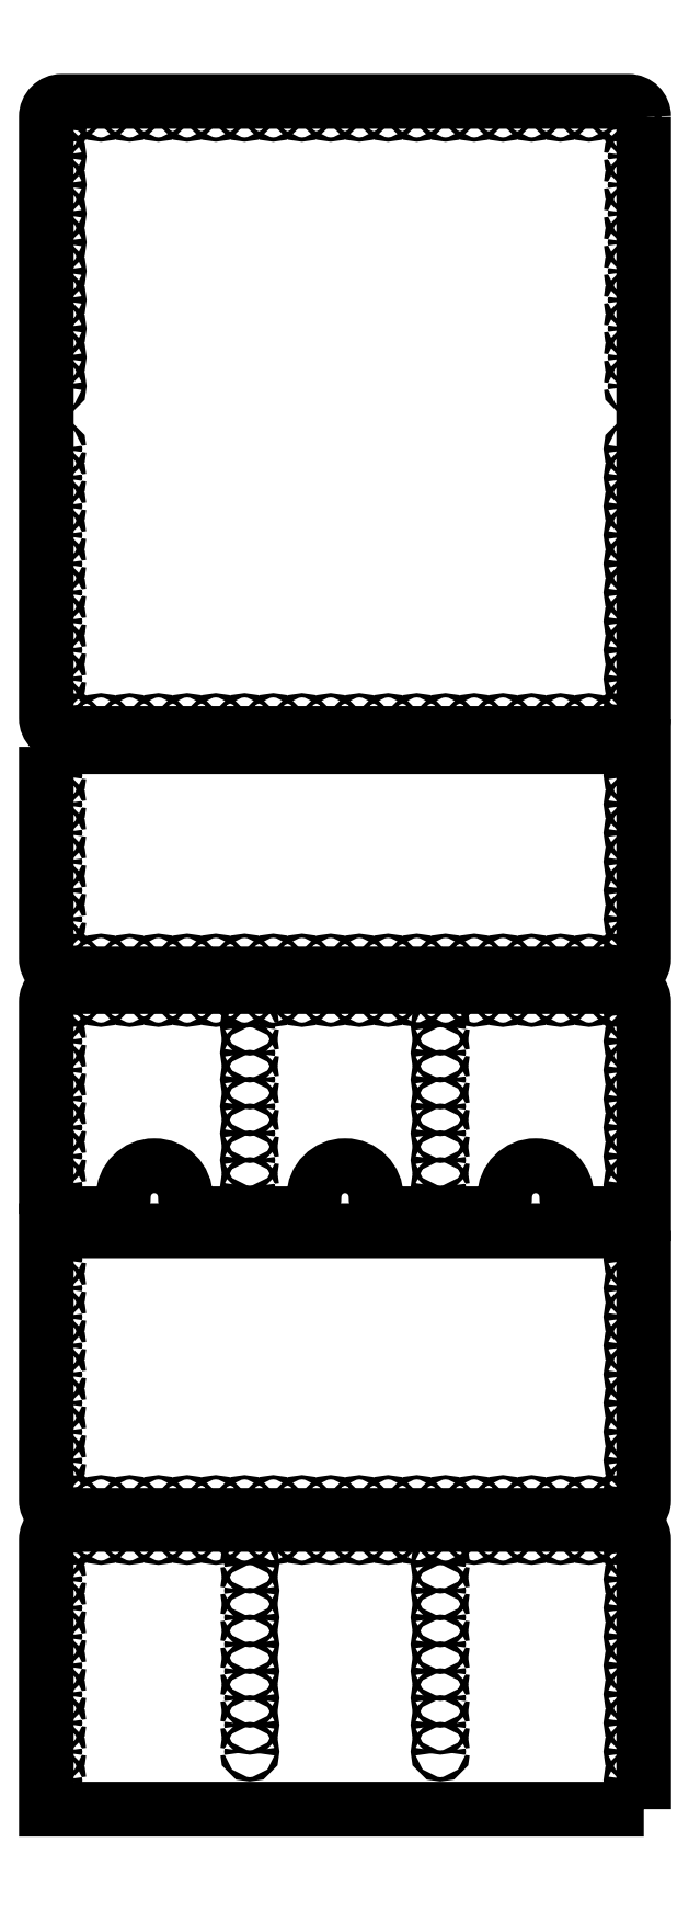
<metadata>
{"format":"dxf","ext":"dxf","renderer":"ezdxf+matplotlib","layout":"modelspace","background":"white","min_lineweight":24,"dpi":150}
</metadata>
<code>
0
SECTION
2
ENTITIES
0
LWPOLYLINE
8
0
90
        9
70
     0
43
0
10
3110
20
1639
42
0.4142
10
3104
20
1645
10
2904
20
1645
42
0.4142
10
2898
20
1639
10
2898
20
1427
42
0.4142
10
2904
20
1421
10
3104
20
1421
42
0.4142
10
3110
20
1427
10
3110
20
1639
0
INSERT
8
0
2
*U20
10
0
20
0
30
0
0
INSERT
8
0
2
*U26
10
0
20
3066
30
0
41
-1
50
180
0
LWPOLYLINE
8
0
90
        6
70
     1
43
0
10
2898
20
1416
10
2898
20
1342
42
0.4142
10
2904
20
1336
10
3104
20
1336
42
0.4142
10
3110
20
1342
10
3110
20
1416
0
CIRCLE
8
0
10
3106
20
1406
30
0
40
0.75
0
CIRCLE
8
0
10
3106
20
1396
30
0
40
0.75
0
CIRCLE
8
0
10
3106
20
1386
30
0
40
0.75
0
CIRCLE
8
0
10
3106
20
1376
30
0
40
0.75
0
CIRCLE
8
0
10
3106
20
1366
30
0
40
0.75
0
CIRCLE
8
0
10
3106
20
1355
30
0
40
0.75
0
CIRCLE
8
0
10
3106
20
1345
30
0
40
0.75
0
CIRCLE
8
0
10
3101
20
1340
30
0
40
0.75
0
CIRCLE
8
0
10
3091
20
1340
30
0
40
0.75
0
CIRCLE
8
0
10
3080
20
1340
30
0
40
0.75
0
CIRCLE
8
0
10
3070
20
1340
30
0
40
0.75
0
CIRCLE
8
0
10
3060
20
1340
30
0
40
0.75
0
CIRCLE
8
0
10
3050
20
1340
30
0
40
0.75
0
CIRCLE
8
0
10
3040
20
1340
30
0
40
0.75
0
CIRCLE
8
0
10
3030
20
1340
30
0
40
0.75
0
CIRCLE
8
0
10
3019
20
1340
30
0
40
0.75
0
CIRCLE
8
0
10
3009
20
1340
30
0
40
0.75
0
CIRCLE
8
0
10
2999
20
1340
30
0
40
0.75
0
CIRCLE
8
0
10
2989
20
1340
30
0
40
0.75
0
CIRCLE
8
0
10
2979
20
1340
30
0
40
0.75
0
CIRCLE
8
0
10
2969
20
1340
30
0
40
0.75
0
CIRCLE
8
0
10
2958
20
1340
30
0
40
0.75
0
CIRCLE
8
0
10
2948
20
1340
30
0
40
0.75
0
CIRCLE
8
0
10
2938
20
1340
30
0
40
0.75
0
CIRCLE
8
0
10
2928
20
1340
30
0
40
0.75
0
CIRCLE
8
0
10
2918
20
1340
30
0
40
0.75
0
CIRCLE
8
0
10
2908
20
1340
30
0
40
0.75
0
CIRCLE
8
0
10
2902
20
1345
30
0
40
0.75
0
CIRCLE
8
0
10
2902
20
1355
30
0
40
0.75
0
CIRCLE
8
0
10
2902
20
1366
30
0
40
0.75
0
CIRCLE
8
0
10
2902
20
1376
30
0
40
0.75
0
CIRCLE
8
0
10
2902
20
1386
30
0
40
0.75
0
CIRCLE
8
0
10
2902
20
1396
30
0
40
0.75
0
CIRCLE
8
0
10
2902
20
1406
30
0
40
0.75
0
CIRCLE
8
0
10
3106
20
1261
30
0
40
0.75
0
CIRCLE
8
0
10
3106
20
1272
30
0
40
0.75
0
CIRCLE
8
0
10
3106
20
1282
30
0
40
0.75
0
CIRCLE
8
0
10
3106
20
1292
30
0
40
0.75
0
CIRCLE
8
0
10
3106
20
1302
30
0
40
0.75
0
CIRCLE
8
0
10
3106
20
1312
30
0
40
0.75
0
CIRCLE
8
0
10
3106
20
1322
30
0
40
0.75
0
CIRCLE
8
0
10
3101
20
1328
30
0
40
0.75
0
CIRCLE
8
0
10
3091
20
1328
30
0
40
0.75
0
CIRCLE
8
0
10
3080
20
1328
30
0
40
0.75
0
CIRCLE
8
0
10
3070
20
1328
30
0
40
0.75
0
CIRCLE
8
0
10
3060
20
1328
30
0
40
0.75
0
CIRCLE
8
0
10
3050
20
1328
30
0
40
0.75
0
CIRCLE
8
0
10
3040
20
1328
30
0
40
0.75
0
CIRCLE
8
0
10
3030
20
1328
30
0
40
0.75
0
CIRCLE
8
0
10
3019
20
1328
30
0
40
0.75
0
CIRCLE
8
0
10
3009
20
1328
30
0
40
0.75
0
CIRCLE
8
0
10
2999
20
1328
30
0
40
0.75
0
CIRCLE
8
0
10
2989
20
1328
30
0
40
0.75
0
CIRCLE
8
0
10
2979
20
1328
30
0
40
0.75
0
CIRCLE
8
0
10
2969
20
1328
30
0
40
0.75
0
CIRCLE
8
0
10
2958
20
1328
30
0
40
0.75
0
CIRCLE
8
0
10
2948
20
1328
30
0
40
0.75
0
CIRCLE
8
0
10
2938
20
1328
30
0
40
0.75
0
CIRCLE
8
0
10
2928
20
1328
30
0
40
0.75
0
CIRCLE
8
0
10
2918
20
1328
30
0
40
0.75
0
CIRCLE
8
0
10
2908
20
1328
30
0
40
0.75
0
CIRCLE
8
0
10
2902
20
1322
30
0
40
0.75
0
CIRCLE
8
0
10
2902
20
1312
30
0
40
0.75
0
CIRCLE
8
0
10
2902
20
1302
30
0
40
0.75
0
CIRCLE
8
0
10
2902
20
1292
30
0
40
0.75
0
CIRCLE
8
0
10
2902
20
1282
30
0
40
0.75
0
CIRCLE
8
0
10
2902
20
1272
30
0
40
0.75
0
CIRCLE
8
0
10
2902
20
1261
30
0
40
0.75
0
CIRCLE
8
0
10
3038
20
1318
30
0
40
0.75
0
CIRCLE
8
0
10
3038
20
1308
30
0
40
0.75
0
CIRCLE
8
0
10
3038
20
1299
30
0
40
0.75
0
CIRCLE
8
0
10
3038
20
1289
30
0
40
0.75
0
CIRCLE
8
0
10
3038
20
1280
30
0
40
0.75
0
CIRCLE
8
0
10
3038
20
1270
30
0
40
0.75
0
CIRCLE
8
0
10
3038
20
1261
30
0
40
0.75
0
CIRCLE
8
0
10
2970
20
1318
30
0
40
0.75
0
CIRCLE
8
0
10
2970
20
1308
30
0
40
0.75
0
CIRCLE
8
0
10
2970
20
1299
30
0
40
0.75
0
CIRCLE
8
0
10
2970
20
1289
30
0
40
0.75
0
CIRCLE
8
0
10
2970
20
1280
30
0
40
0.75
0
CIRCLE
8
0
10
2970
20
1270
30
0
40
0.75
0
CIRCLE
8
0
10
2970
20
1261
30
0
40
0.75
0
LWPOLYLINE
8
0
90
        7
70
     0
43
0
10
3110
20
1245
10
2898
20
1245
10
2898
20
1150
42
0.4142
10
2904
20
1145
10
3104
20
1145
42
0.4142
10
3110
20
1150
10
3110
20
1245
0
LWPOLYLINE
8
0
90
        6
70
     1
43
0
10
3110
20
1041
10
3110
20
1136
42
0.4142
10
3104
20
1141
10
2904
20
1141
42
0.4142
10
2898
20
1136
10
2898
20
1041
0
INSERT
8
0
2
*U67
10
-2.728e-12
20
-503.3
30
0
0
INSERT
8
0
2
*U69
10
6008
20
-503.3
30
0
41
-1
0
CIRCLE
8
0
10
3106
20
1235
30
0
40
0.75
0
CIRCLE
8
0
10
3106
20
1225
30
0
40
0.75
0
CIRCLE
8
0
10
3106
20
1215
30
0
40
0.75
0
CIRCLE
8
0
10
3106
20
1205
30
0
40
0.75
0
CIRCLE
8
0
10
3106
20
1194
30
0
40
0.75
0
CIRCLE
8
0
10
3106
20
1184
30
0
40
0.75
0
CIRCLE
8
0
10
3106
20
1174
30
0
40
0.75
0
CIRCLE
8
0
10
3106
20
1164
30
0
40
0.75
0
CIRCLE
8
0
10
3106
20
1154
30
0
40
0.75
0
CIRCLE
8
0
10
3101
20
1148
30
0
40
0.75
0
CIRCLE
8
0
10
3091
20
1148
30
0
40
0.75
0
CIRCLE
8
0
10
3080
20
1148
30
0
40
0.75
0
CIRCLE
8
0
10
3070
20
1148
30
0
40
0.75
0
CIRCLE
8
0
10
3060
20
1148
30
0
40
0.75
0
CIRCLE
8
0
10
3050
20
1148
30
0
40
0.75
0
CIRCLE
8
0
10
3040
20
1148
30
0
40
0.75
0
CIRCLE
8
0
10
3030
20
1148
30
0
40
0.75
0
CIRCLE
8
0
10
3019
20
1148
30
0
40
0.75
0
CIRCLE
8
0
10
3009
20
1148
30
0
40
0.75
0
CIRCLE
8
0
10
2999
20
1148
30
0
40
0.75
0
CIRCLE
8
0
10
2989
20
1148
30
0
40
0.75
0
CIRCLE
8
0
10
2979
20
1148
30
0
40
0.75
0
CIRCLE
8
0
10
2969
20
1148
30
0
40
0.75
0
CIRCLE
8
0
10
2958
20
1148
30
0
40
0.75
0
CIRCLE
8
0
10
2948
20
1148
30
0
40
0.75
0
CIRCLE
8
0
10
2938
20
1148
30
0
40
0.75
0
CIRCLE
8
0
10
2928
20
1148
30
0
40
0.75
0
CIRCLE
8
0
10
2918
20
1148
30
0
40
0.75
0
CIRCLE
8
0
10
2908
20
1148
30
0
40
0.75
0
CIRCLE
8
0
10
2902
20
1154
30
0
40
0.75
0
CIRCLE
8
0
10
2902
20
1164
30
0
40
0.75
0
CIRCLE
8
0
10
2902
20
1174
30
0
40
0.75
0
CIRCLE
8
0
10
2902
20
1184
30
0
40
0.75
0
CIRCLE
8
0
10
2902
20
1194
30
0
40
0.75
0
CIRCLE
8
0
10
2902
20
1205
30
0
40
0.75
0
CIRCLE
8
0
10
2902
20
1215
30
0
40
0.75
0
CIRCLE
8
0
10
2902
20
1225
30
0
40
0.75
0
CIRCLE
8
0
10
2902
20
1235
30
0
40
0.75
0
CIRCLE
8
0
10
3106
20
1051
30
0
40
0.75
0
CIRCLE
8
0
10
3106
20
1061
30
0
40
0.75
0
CIRCLE
8
0
10
3106
20
1071
30
0
40
0.75
0
CIRCLE
8
0
10
3106
20
1081
30
0
40
0.75
0
CIRCLE
8
0
10
3106
20
1092
30
0
40
0.75
0
CIRCLE
8
0
10
3106
20
1102
30
0
40
0.75
0
CIRCLE
8
0
10
3106
20
1112
30
0
40
0.75
0
CIRCLE
8
0
10
3106
20
1122
30
0
40
0.75
0
CIRCLE
8
0
10
3106
20
1132
30
0
40
0.75
0
CIRCLE
8
0
10
3101
20
1138
30
0
40
0.75
0
CIRCLE
8
0
10
3091
20
1138
30
0
40
0.75
0
CIRCLE
8
0
10
3080
20
1138
30
0
40
0.75
0
CIRCLE
8
0
10
3070
20
1138
30
0
40
0.75
0
CIRCLE
8
0
10
3060
20
1138
30
0
40
0.75
0
CIRCLE
8
0
10
3050
20
1138
30
0
40
0.75
0
CIRCLE
8
0
10
3040
20
1138
30
0
40
0.75
0
CIRCLE
8
0
10
3030
20
1138
30
0
40
0.75
0
CIRCLE
8
0
10
3019
20
1138
30
0
40
0.75
0
CIRCLE
8
0
10
3009
20
1138
30
0
40
0.75
0
CIRCLE
8
0
10
2999
20
1138
30
0
40
0.75
0
CIRCLE
8
0
10
2989
20
1138
30
0
40
0.75
0
CIRCLE
8
0
10
2979
20
1138
30
0
40
0.75
0
CIRCLE
8
0
10
2969
20
1138
30
0
40
0.75
0
CIRCLE
8
0
10
2958
20
1138
30
0
40
0.75
0
CIRCLE
8
0
10
2948
20
1138
30
0
40
0.75
0
CIRCLE
8
0
10
2938
20
1138
30
0
40
0.75
0
CIRCLE
8
0
10
2928
20
1138
30
0
40
0.75
0
CIRCLE
8
0
10
2918
20
1138
30
0
40
0.75
0
CIRCLE
8
0
10
2908
20
1138
30
0
40
0.75
0
CIRCLE
8
0
10
2902
20
1132
30
0
40
0.75
0
CIRCLE
8
0
10
2902
20
1122
30
0
40
0.75
0
CIRCLE
8
0
10
2902
20
1112
30
0
40
0.75
0
CIRCLE
8
0
10
2902
20
1102
30
0
40
0.75
0
CIRCLE
8
0
10
2902
20
1092
30
0
40
0.75
0
CIRCLE
8
0
10
2902
20
1081
30
0
40
0.75
0
CIRCLE
8
0
10
2902
20
1071
30
0
40
0.75
0
CIRCLE
8
0
10
2902
20
1061
30
0
40
0.75
0
CIRCLE
8
0
10
2902
20
1051
30
0
40
0.75
0
LWPOLYLINE
8
0
90
       18
70
     1
43
0
10
2898
20
1251
10
2920
20
1251
42
0.4142
10
2926
20
1257
42
-1
10
2948
20
1257
42
0.4142
10
2954
20
1251
10
2987
20
1251
42
0.4142
10
2993
20
1257
42
-1
10
3015
20
1257
42
0.4142
10
3021
20
1251
10
3055
20
1251
42
0.4142
10
3061
20
1257
42
-1
10
3083
20
1257
42
0.4142
10
3089
20
1251
10
3110
20
1251
10
3110
20
1326
42
0.4142
10
3104
20
1332
10
2904
20
1332
42
0.4142
10
2898
20
1326
0
ENDSEC
0
EOF

</code>
